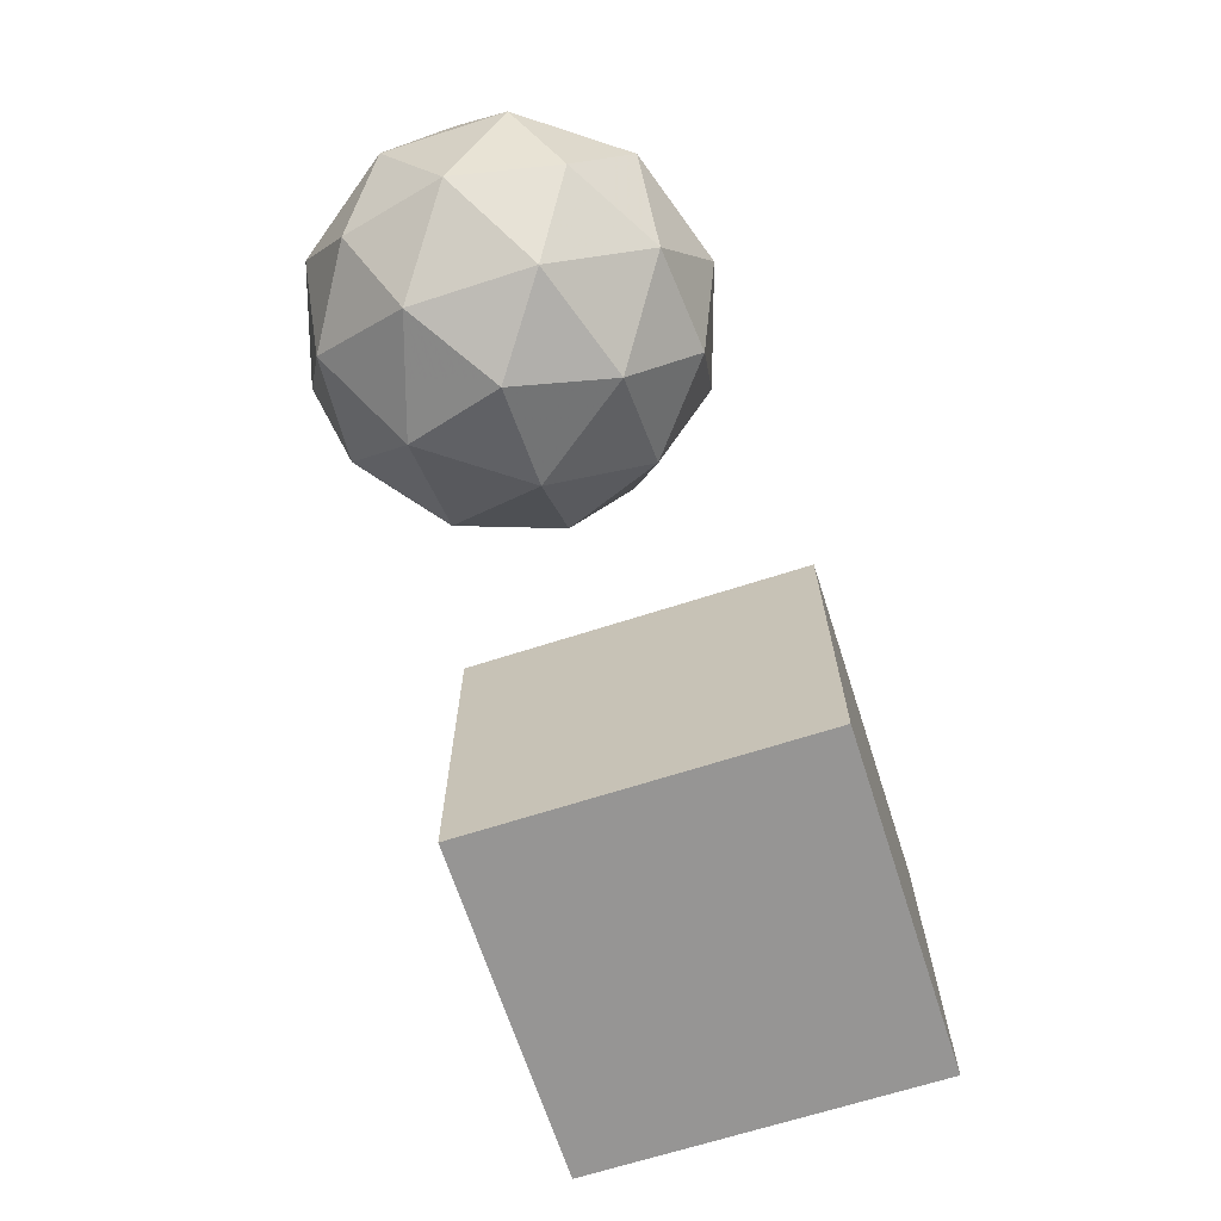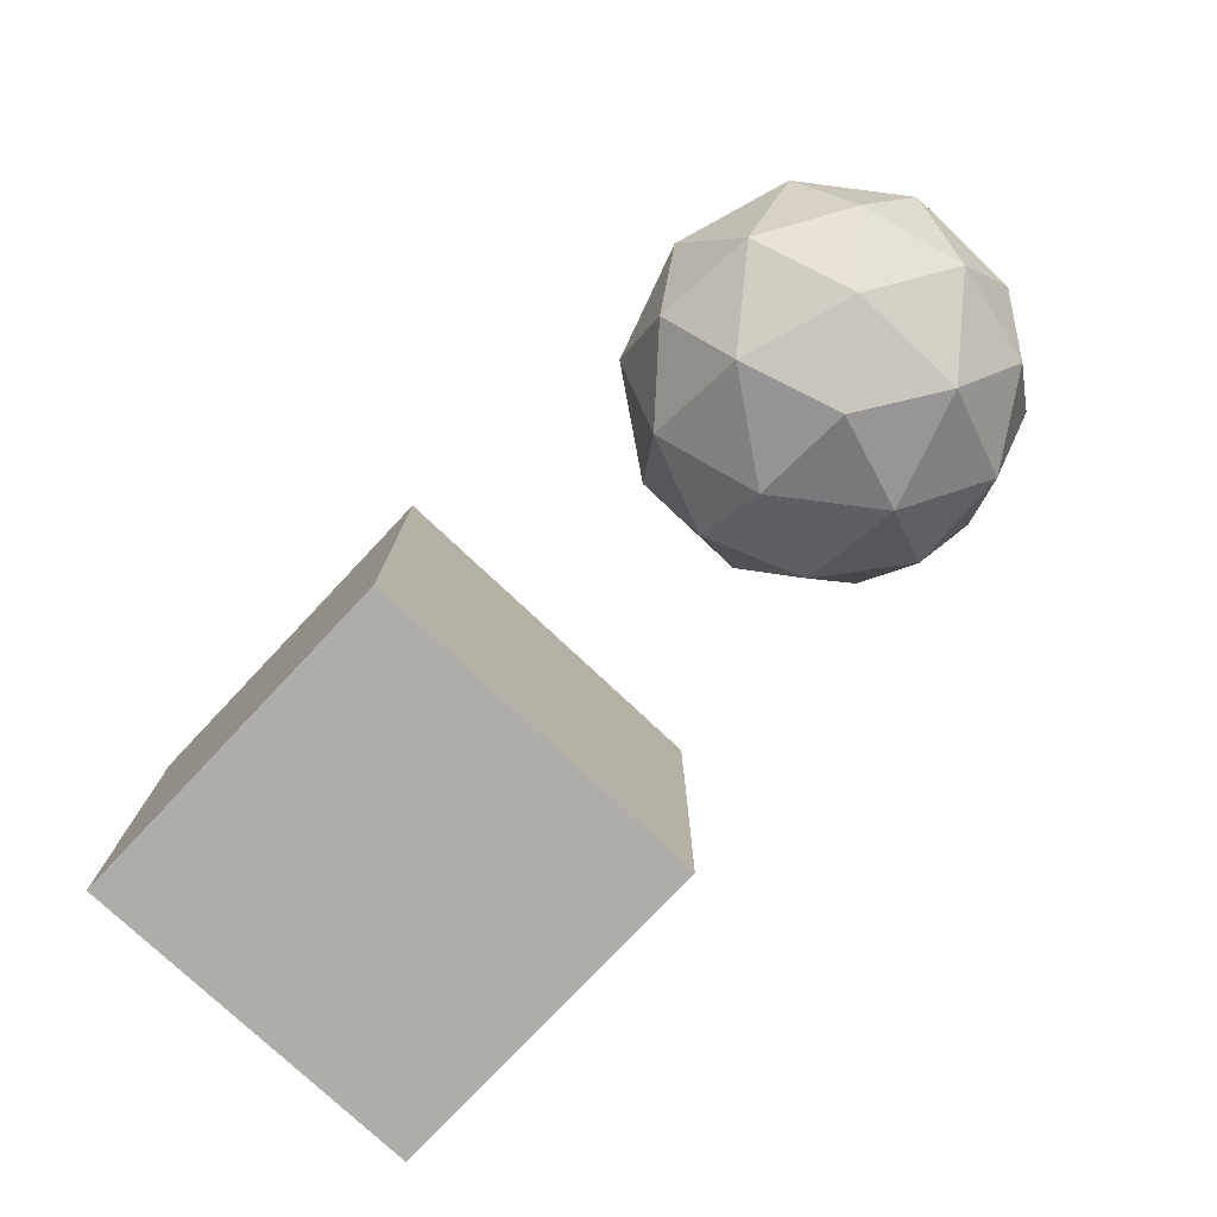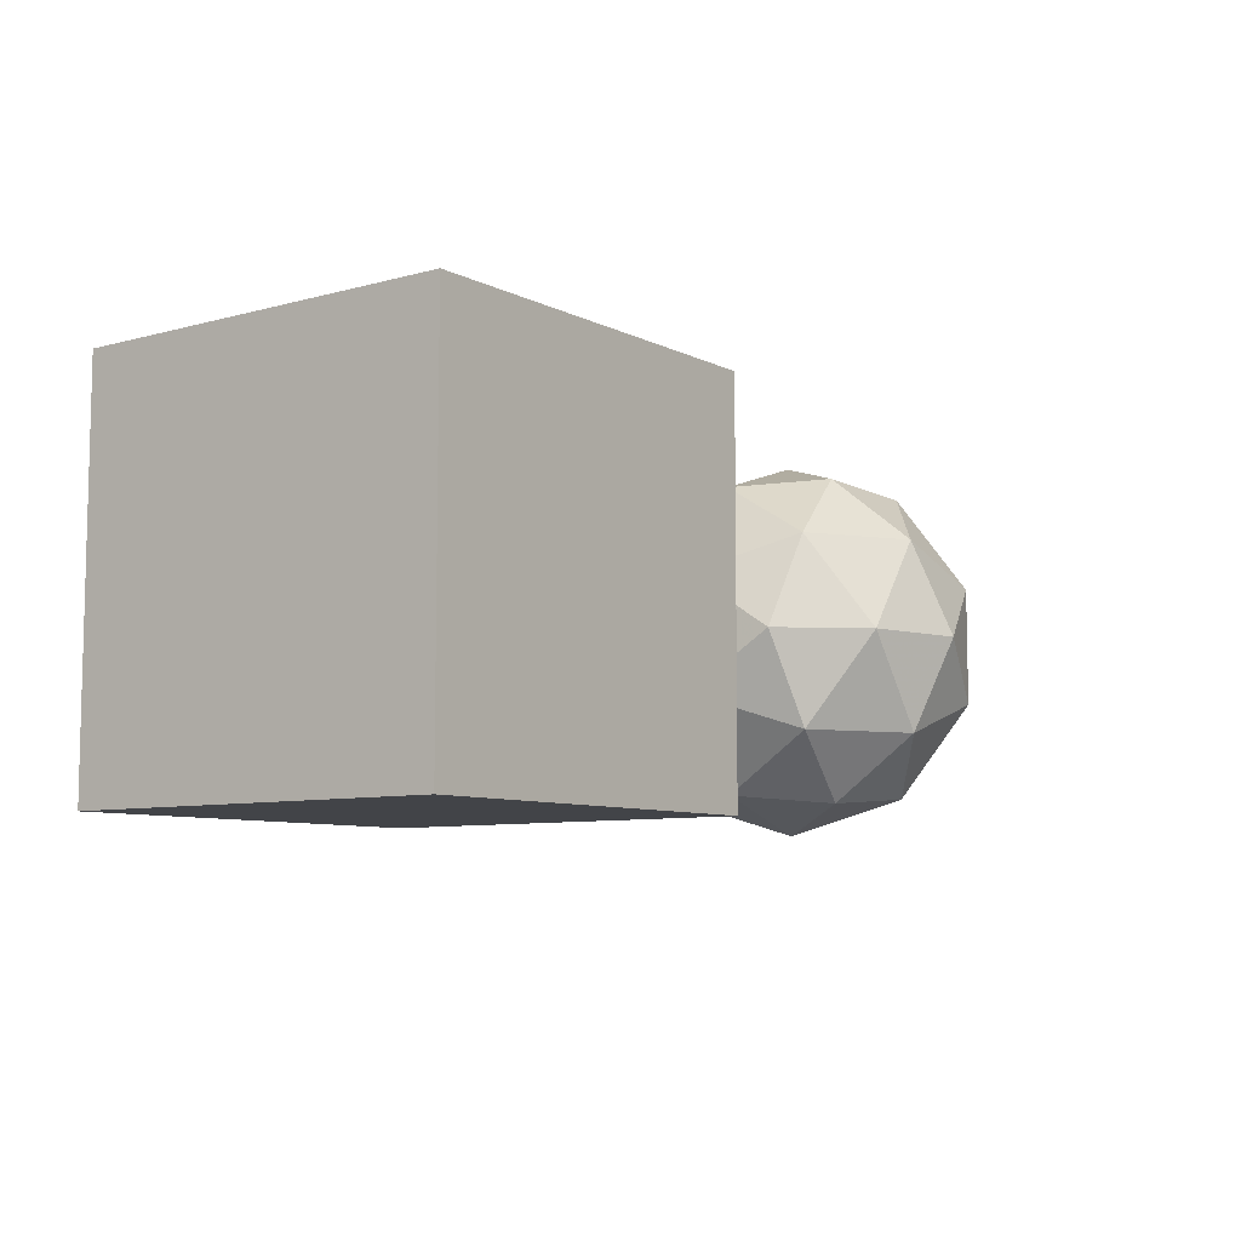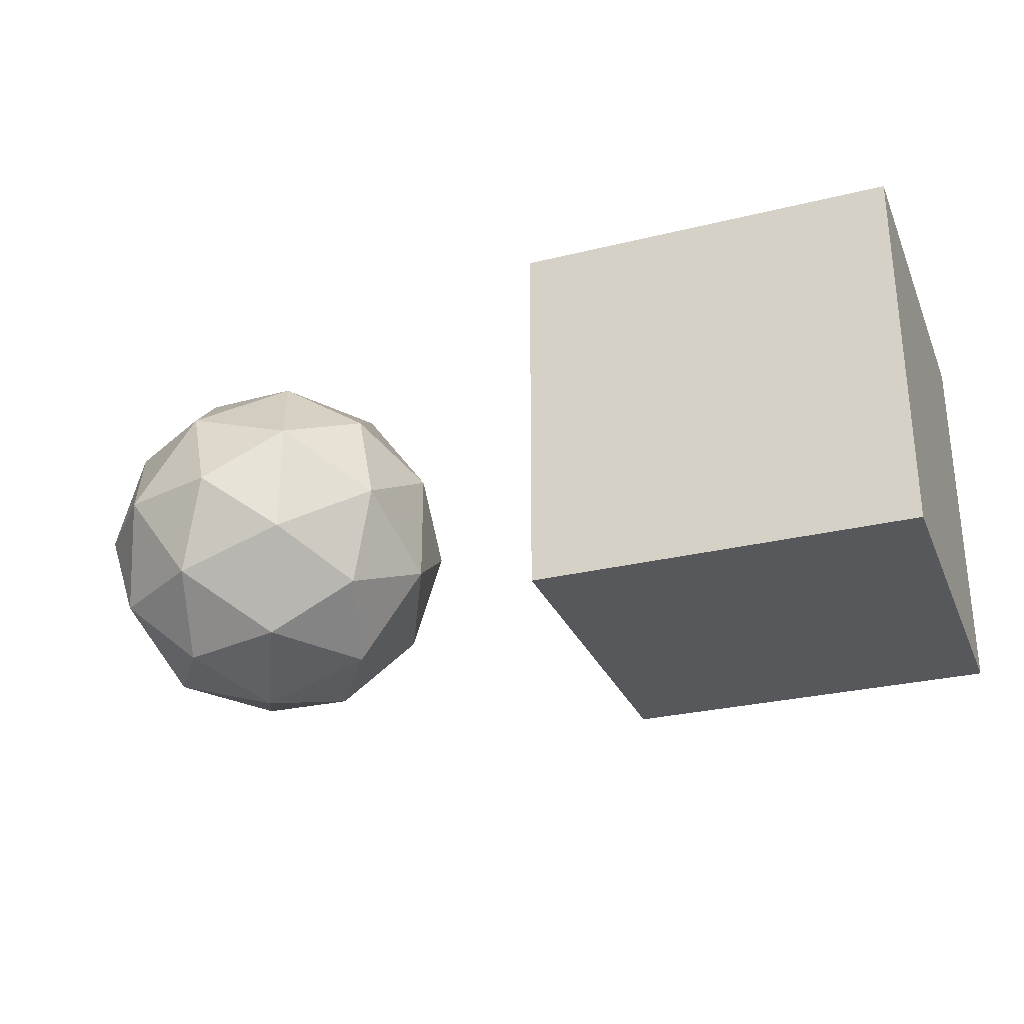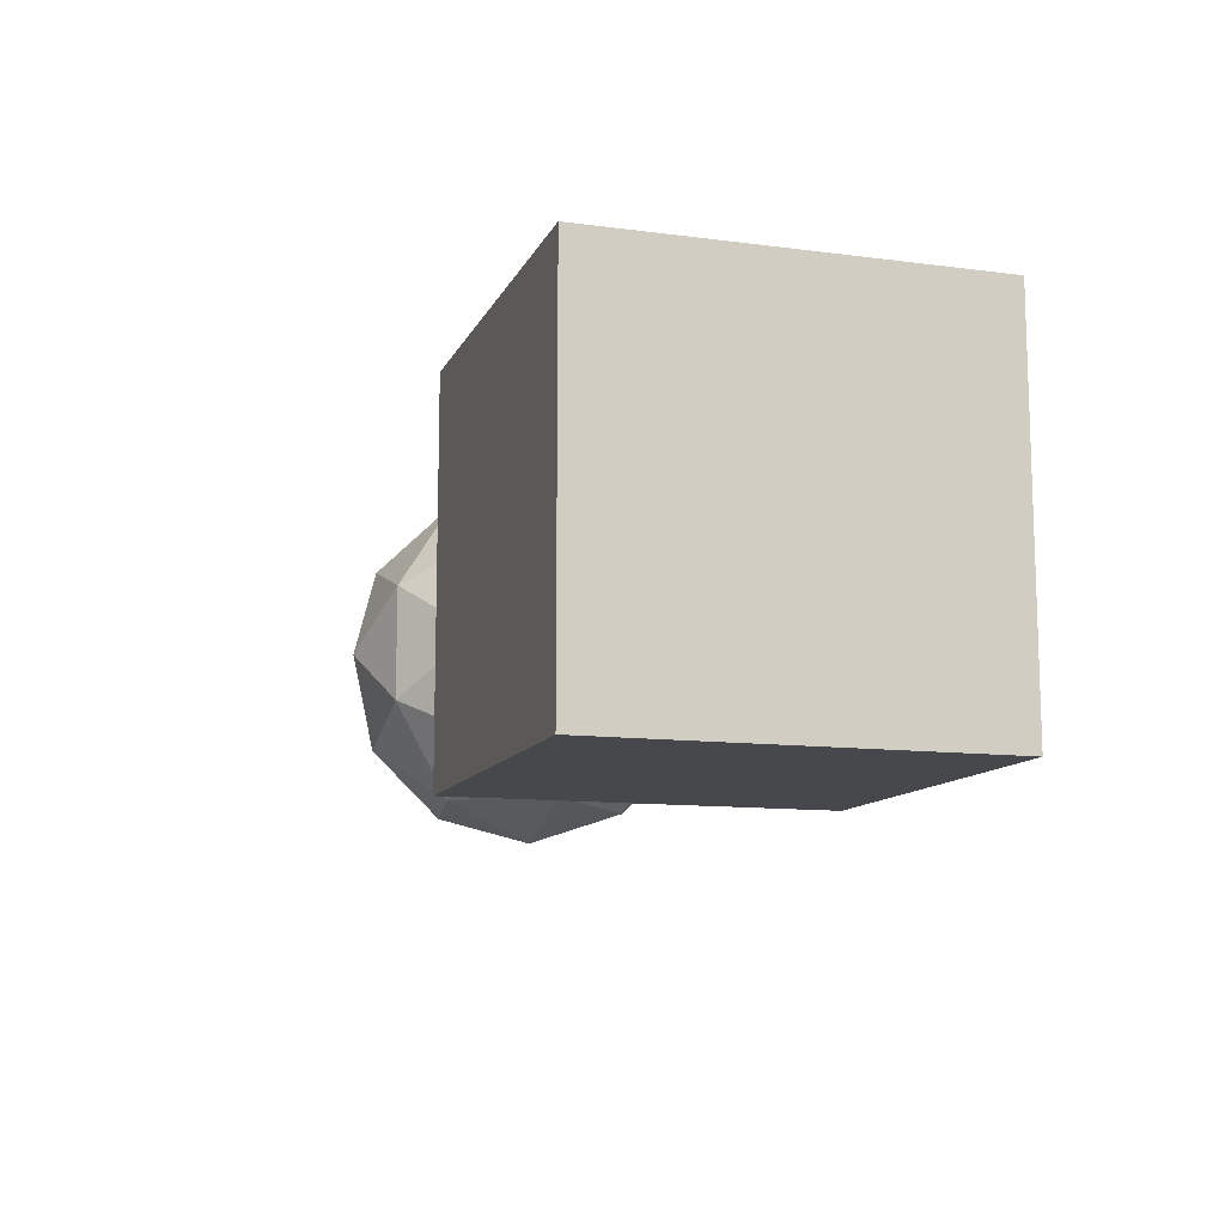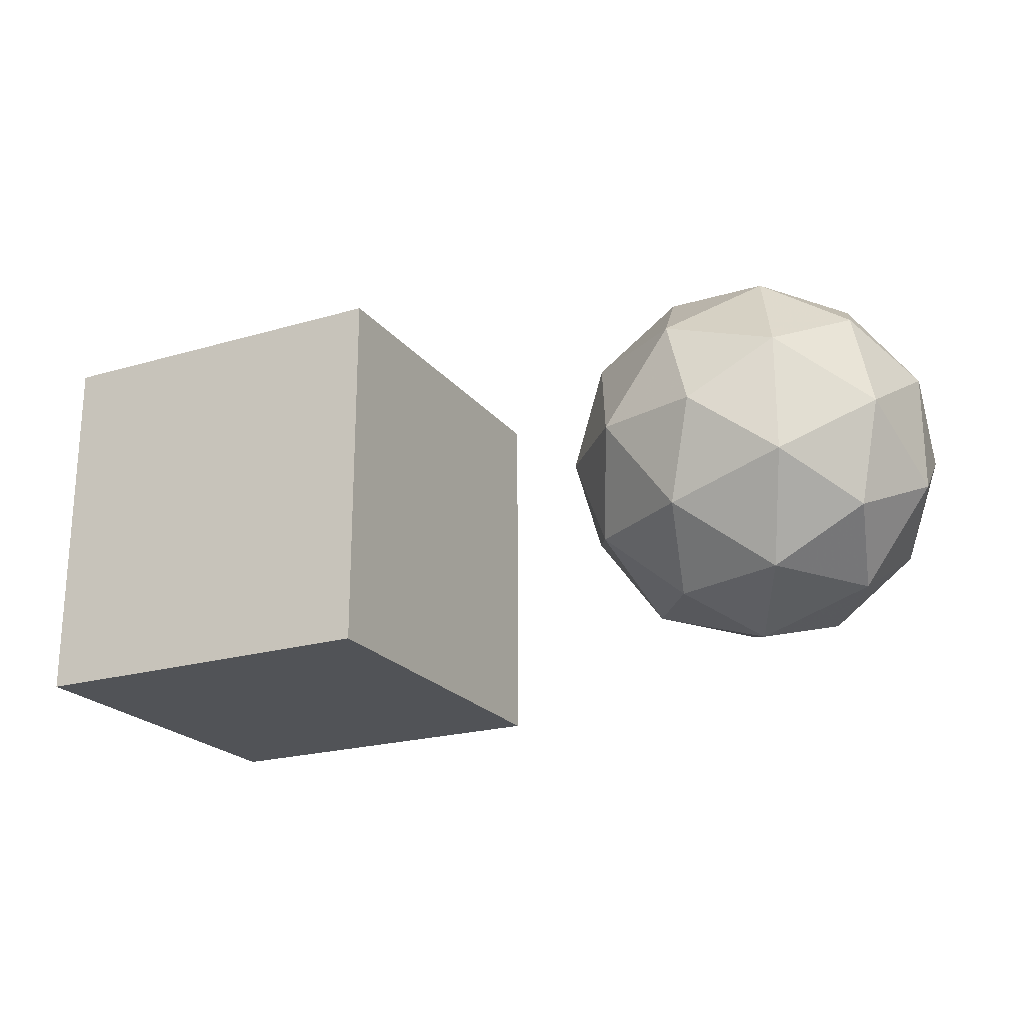
<metadata>
{"format":"obj","ext":"obj","renderer":"f3d","projection":"perspective","resolution":1024,"background":"white","views":[{"elev":-67.5,"azim":107.9,"up":"+Y"},{"elev":-77.1,"azim":46.7,"up":"+Y"},{"elev":-7.8,"azim":-53.1,"up":"+Z"},{"elev":-28.5,"azim":-159.8,"up":"+Z"},{"elev":-11.5,"azim":-107.5,"up":"+Z"},{"elev":-21.8,"azim":27.3,"up":"+Z"}]}
</metadata>
<code>
o Suzanne
v 3 -1 0
v 3.724 -0.4472 0.5257
v 2.724 -0.4472 0.8506
v 2.106 -0.4472 0
v 2.724 -0.4472 -0.8506
v 3.724 -0.4472 -0.5257
v 3.276 0.4472 0.8506
v 2.276 0.4472 0.5257
v 2.276 0.4472 -0.5257
v 3.276 0.4472 -0.8506
v 3.894 0.4472 0
v 3 1 0
v 2.838 -0.8507 0.5
v 3.425 -0.8507 0.309
v 3.263 -0.5257 0.809
v 3.851 -0.5257 0
v 3.425 -0.8507 -0.309
v 2.474 -0.8507 0
v 2.312 -0.5257 0.5
v 2.838 -0.8507 -0.5
v 2.312 -0.5257 -0.5
v 3.263 -0.5257 -0.809
v 3.951 0 0.309
v 3.951 0 -0.309
v 3 0 1
v 3.588 0 0.809
v 2.049 0 0.309
v 2.412 0 0.809
v 2.412 0 -0.809
v 2.049 0 -0.309
v 3.588 0 -0.809
v 3 0 -1
v 3.688 0.5257 0.5
v 2.737 0.5257 0.809
v 2.149 0.5257 0
v 2.737 0.5257 -0.809
v 3.688 0.5257 -0.5
v 3.162 0.8507 0.5
v 3.526 0.8507 0
v 2.575 0.8507 0.309
v 2.575 0.8507 -0.309
v 3.162 0.8507 -0.5
v -1 -1 1
v -1 1 1
v -1 -1 -1
v -1 1 -1
v 1 -1 1
v 1 1 1
v 1 -1 -1
v 1 1 -1
f 1 14 13
f 2 14 16
f 1 13 18
f 1 18 20
f 1 20 17
f 2 16 23
f 3 15 25
f 4 19 27
f 5 21 29
f 6 22 31
f 2 23 26
f 3 25 28
f 4 27 30
f 5 29 32
f 6 31 24
f 7 33 38
f 8 34 40
f 9 35 41
f 10 36 42
f 11 37 39
f 39 42 12
f 39 37 42
f 37 10 42
f 42 41 12
f 42 36 41
f 36 9 41
f 41 40 12
f 41 35 40
f 35 8 40
f 40 38 12
f 40 34 38
f 34 7 38
f 38 39 12
f 38 33 39
f 33 11 39
f 24 37 11
f 24 31 37
f 31 10 37
f 32 36 10
f 32 29 36
f 29 9 36
f 30 35 9
f 30 27 35
f 27 8 35
f 28 34 8
f 28 25 34
f 25 7 34
f 26 33 7
f 26 23 33
f 23 11 33
f 31 32 10
f 31 22 32
f 22 5 32
f 29 30 9
f 29 21 30
f 21 4 30
f 27 28 8
f 27 19 28
f 19 3 28
f 25 26 7
f 25 15 26
f 15 2 26
f 23 24 11
f 23 16 24
f 16 6 24
f 17 22 6
f 17 20 22
f 20 5 22
f 20 21 5
f 20 18 21
f 18 4 21
f 18 19 4
f 18 13 19
f 13 3 19
f 16 17 6
f 16 14 17
f 14 1 17
f 13 15 3
f 13 14 15
f 14 2 15
f 43 44 46 45
f 45 46 50 49
f 49 50 48 47
f 47 48 44 43
f 45 49 47 43
f 50 46 44 48

</code>
